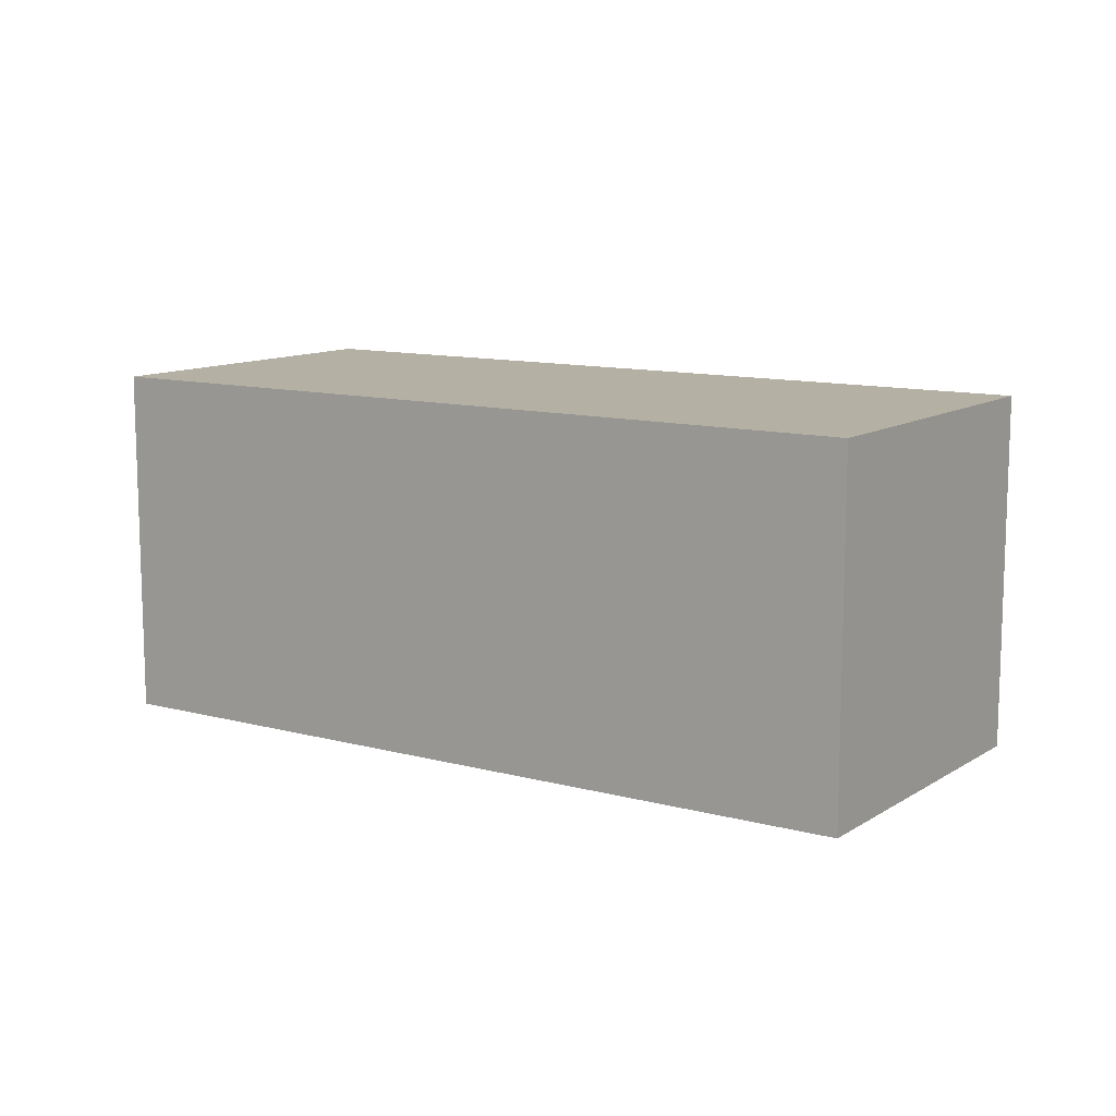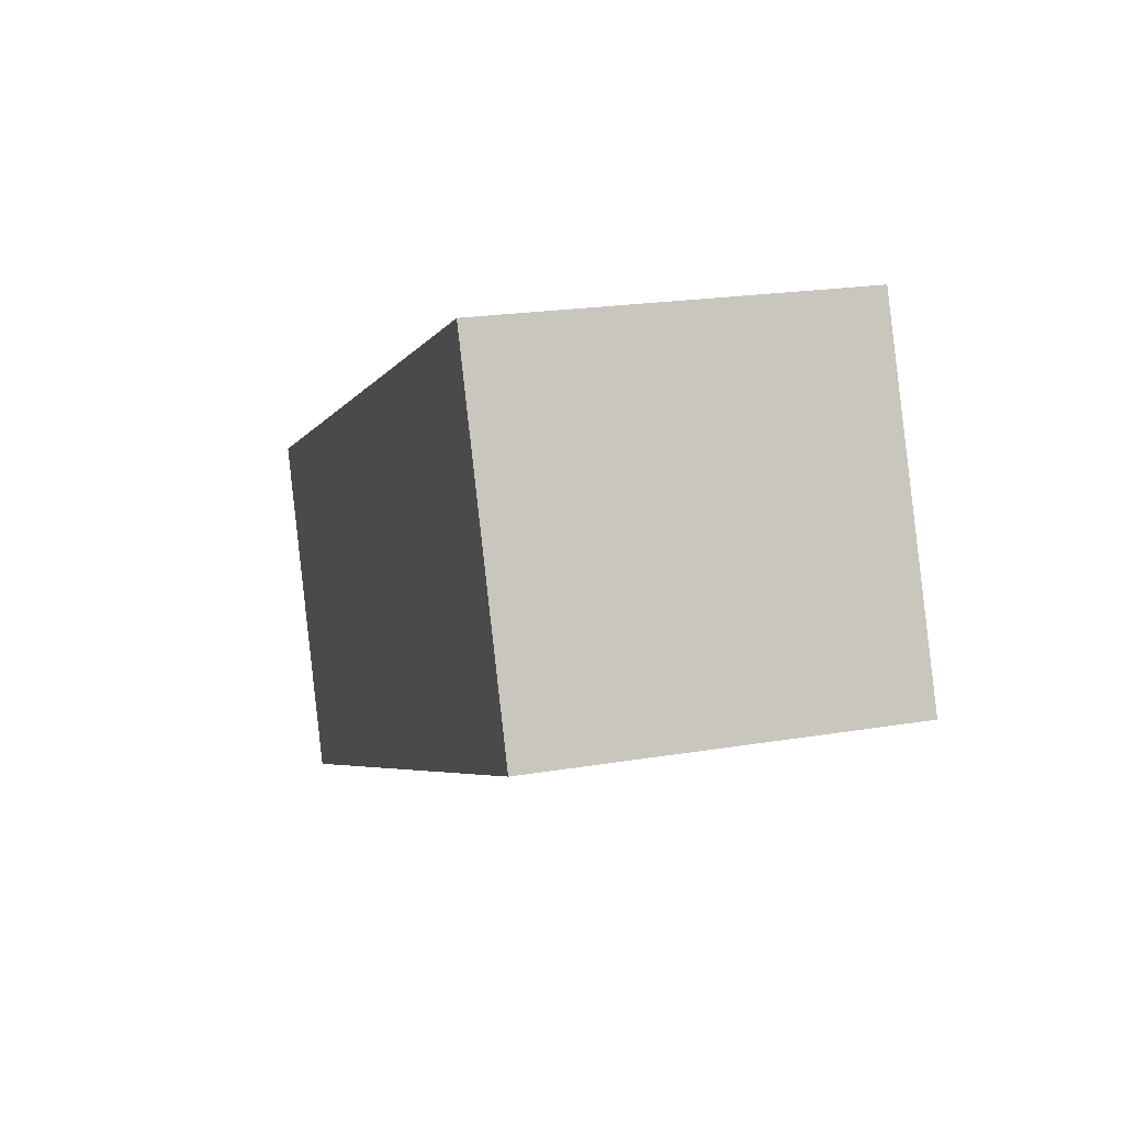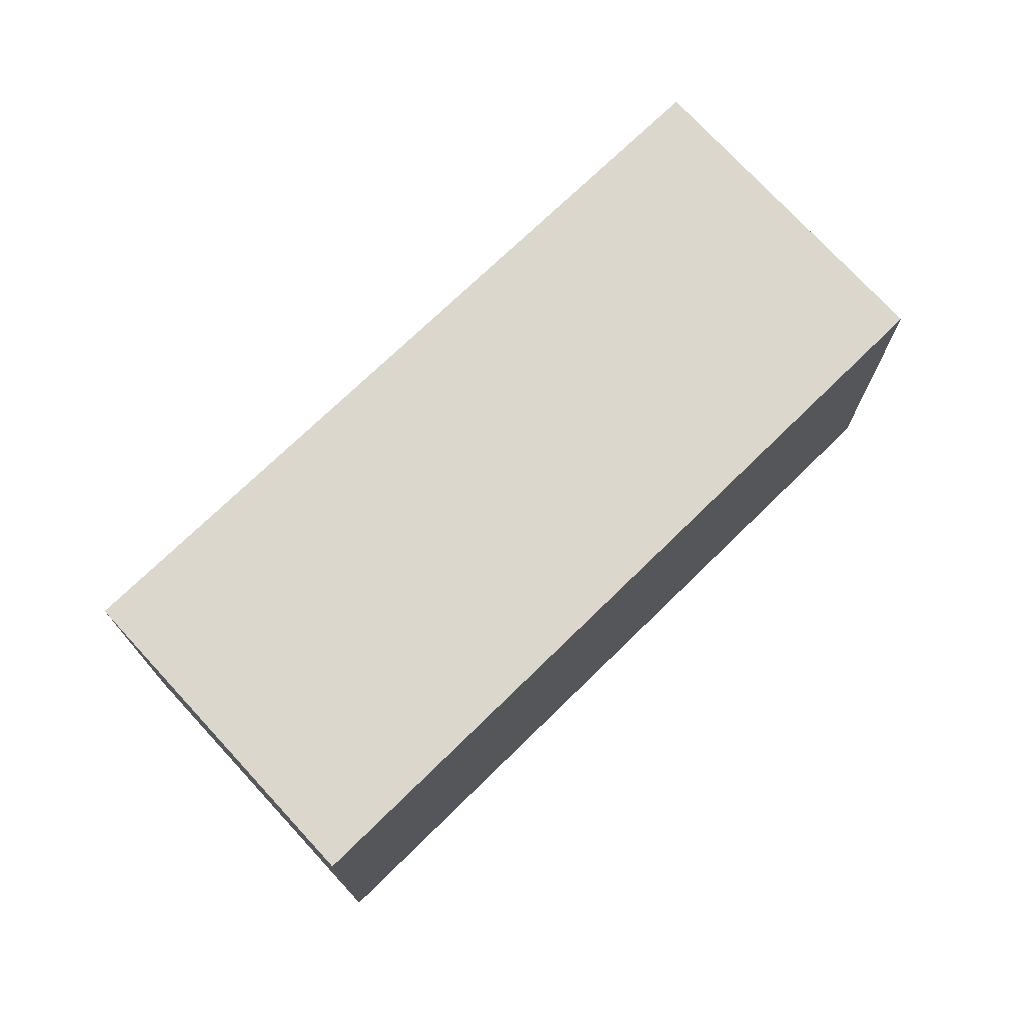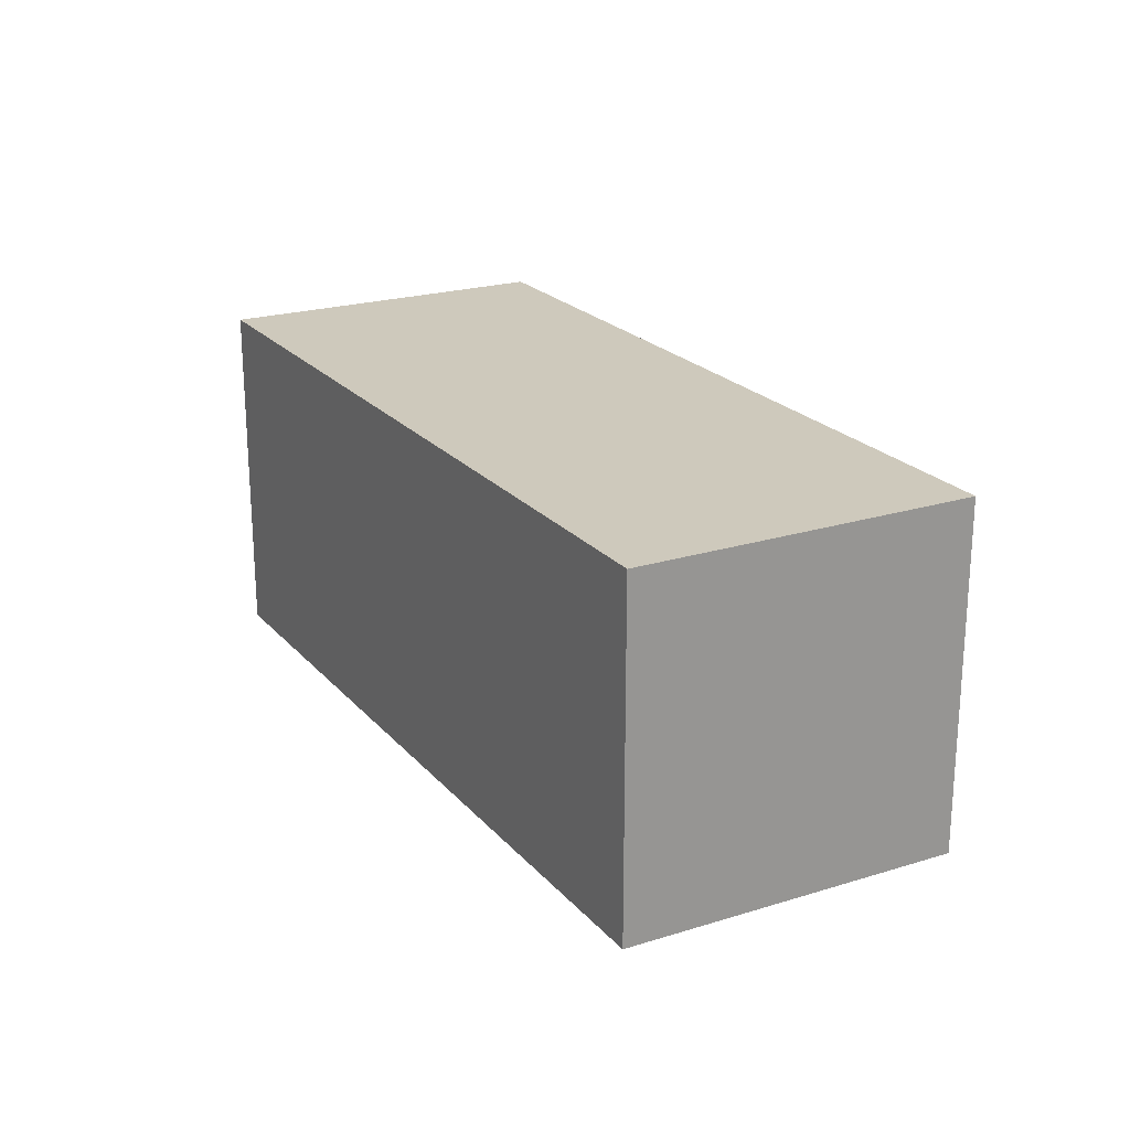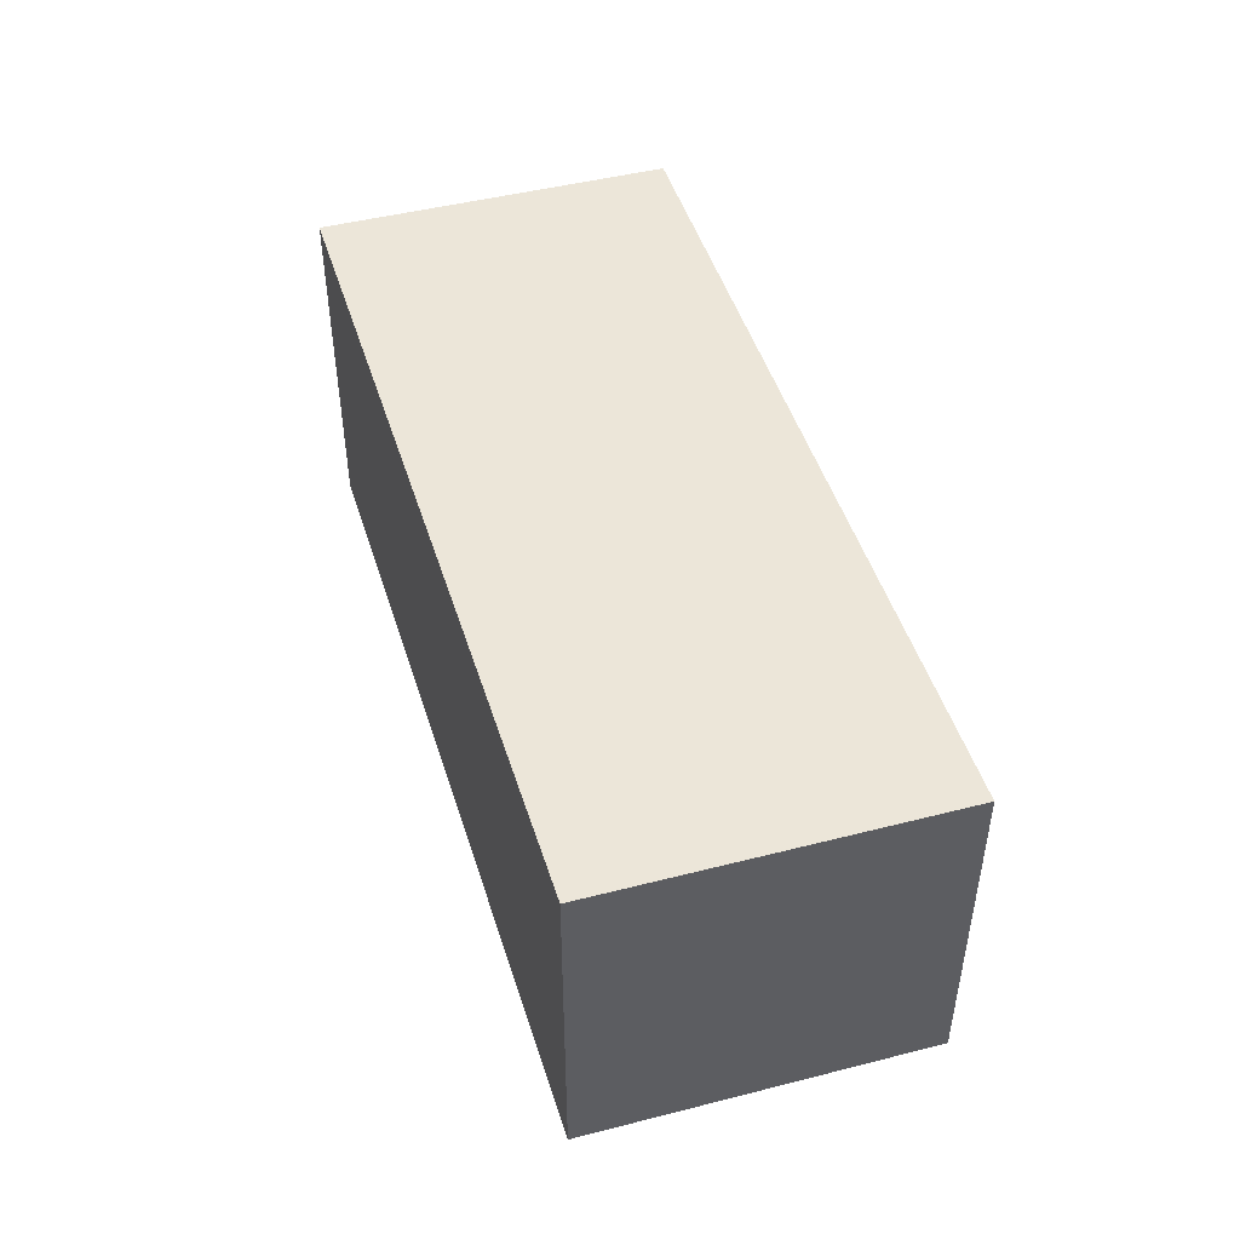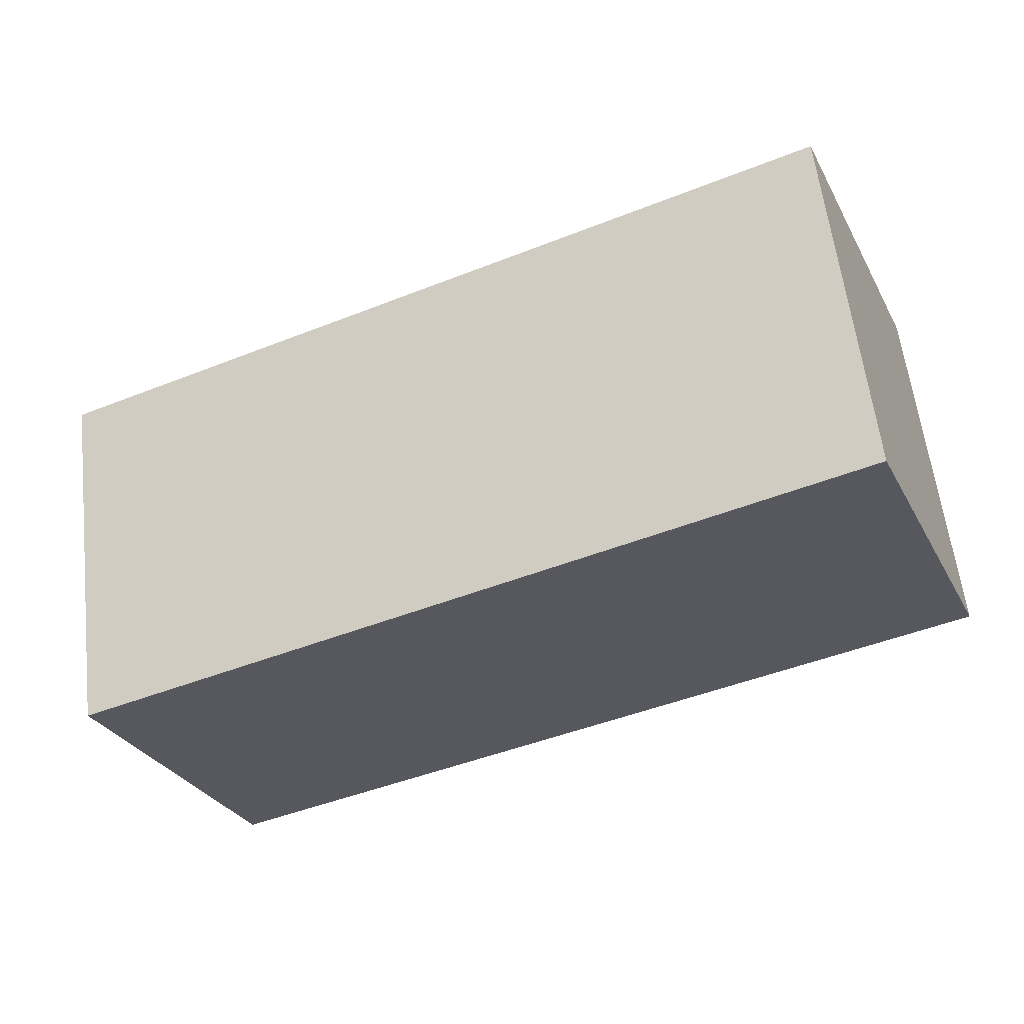
<metadata>
{"format":"obj","ext":"obj","renderer":"f3d","projection":"perspective","resolution":1024,"background":"white","views":[{"elev":11.4,"azim":-123.0,"up":"+Y"},{"elev":20.7,"azim":-107.0,"up":"+Z"},{"elev":73.3,"azim":-20.2,"up":"+Y"},{"elev":22.4,"azim":-95.7,"up":"+Y"},{"elev":48.7,"azim":-83.4,"up":"+Y"},{"elev":59.7,"azim":173.3,"up":"+Z"}]}
</metadata>
<code>
v  0.837 2.216 2.013
v  4.096 2.216 -1.815
v  0 2.216 1.357e-16
v  5.515 2.216 -0.087
v  4.709 2.216 -2.087
v  4.709 1.278e-16 -2.087
v  0 0 0
v  4.096 1.111e-16 -1.815
v  0.837 -1.233e-16 2.013
v  5.515 5.327e-18 -0.087
g defaultobject
f 1 2 3
f 2 1 4
f 2 4 5
f 6 2 5
f 2 6 3
f 3 6 7
f 7 6 8
f 7 1 3
f 1 7 9
f 9 4 1
f 4 9 10
f 10 5 4
f 5 10 6
f 8 9 7
f 9 8 6
f 9 6 10

</code>
